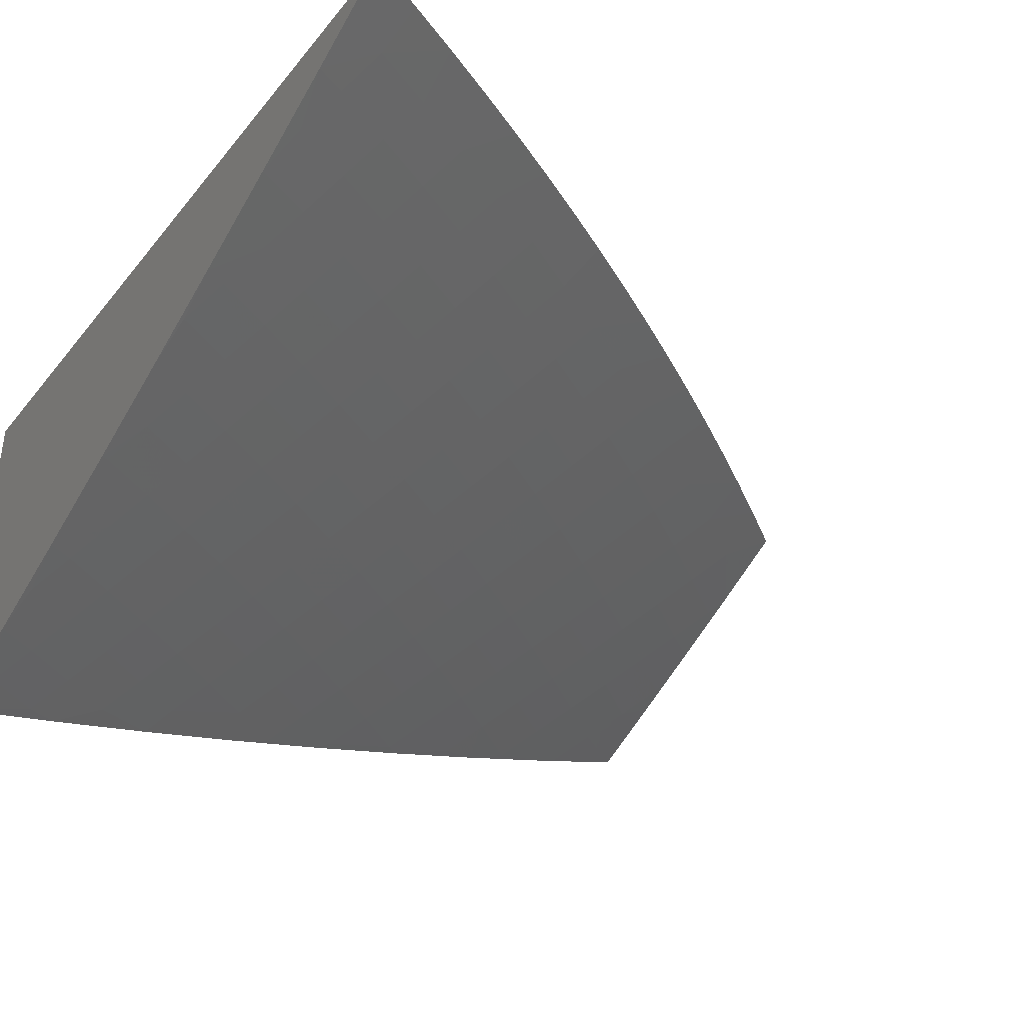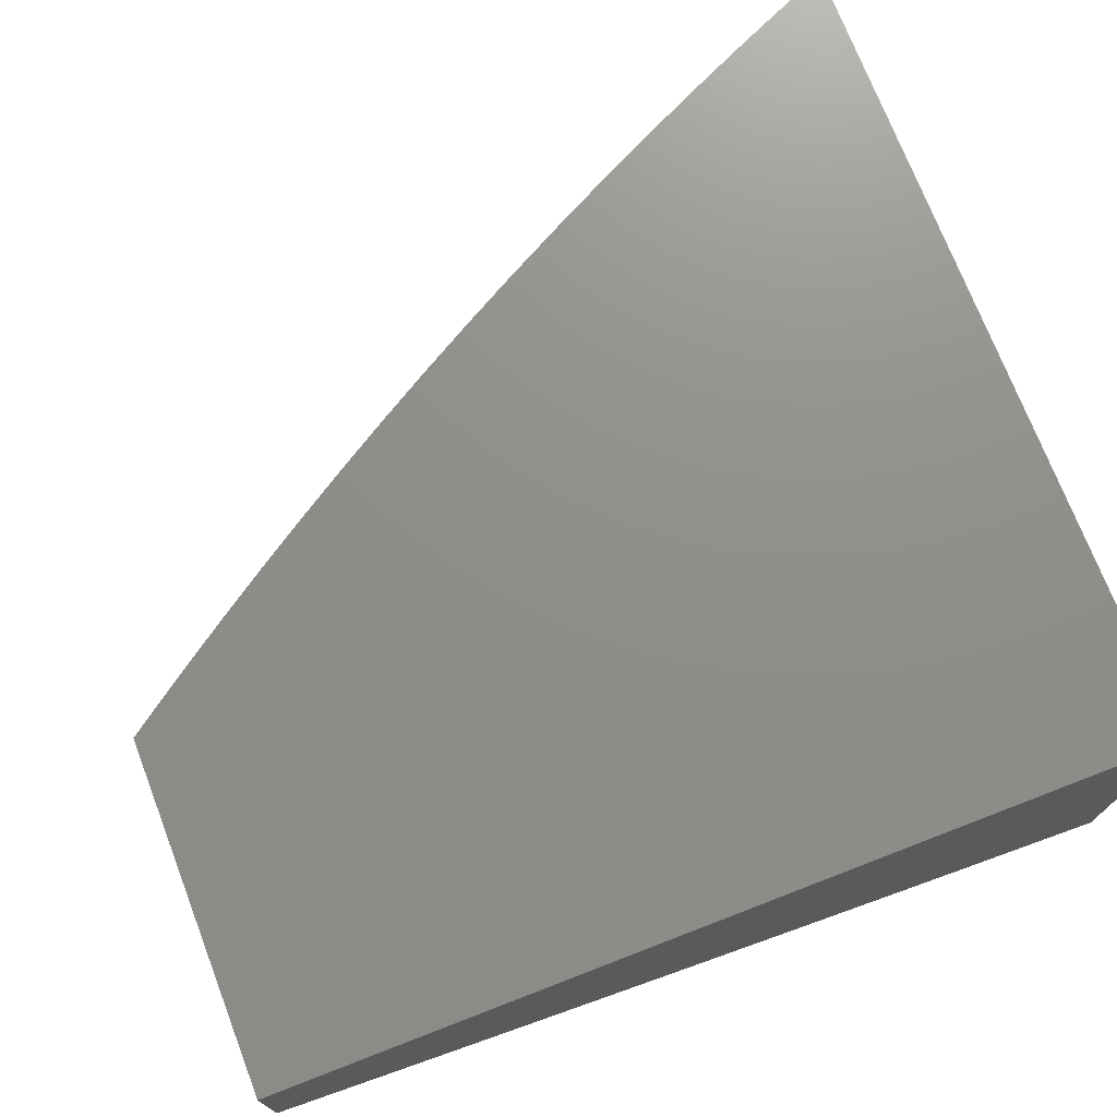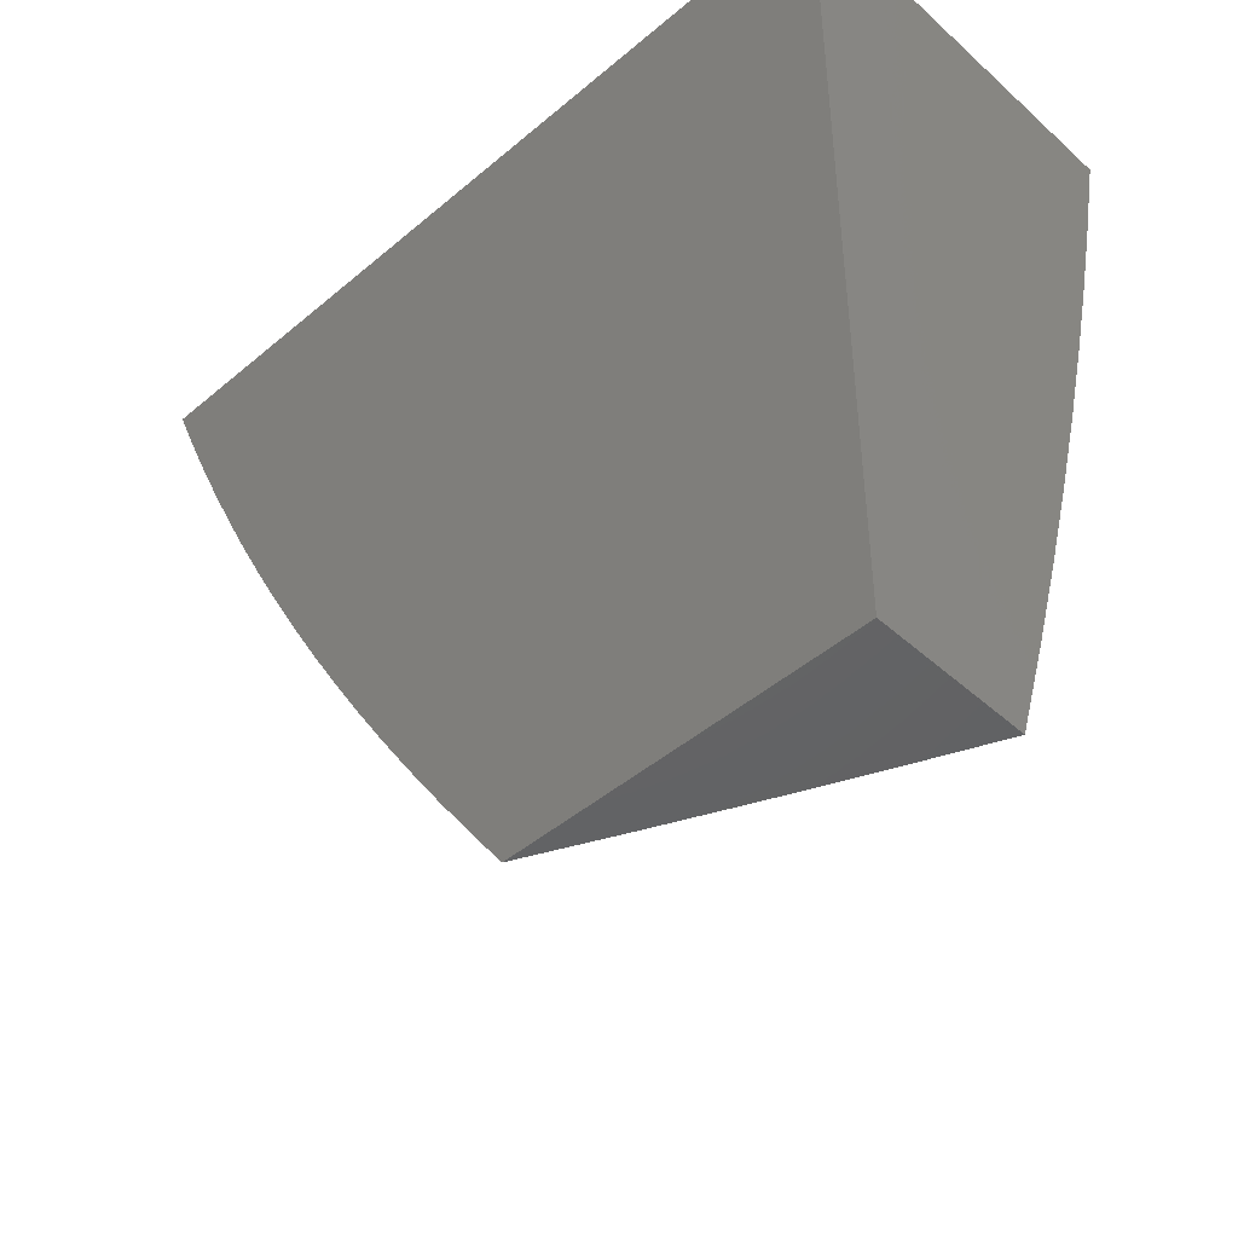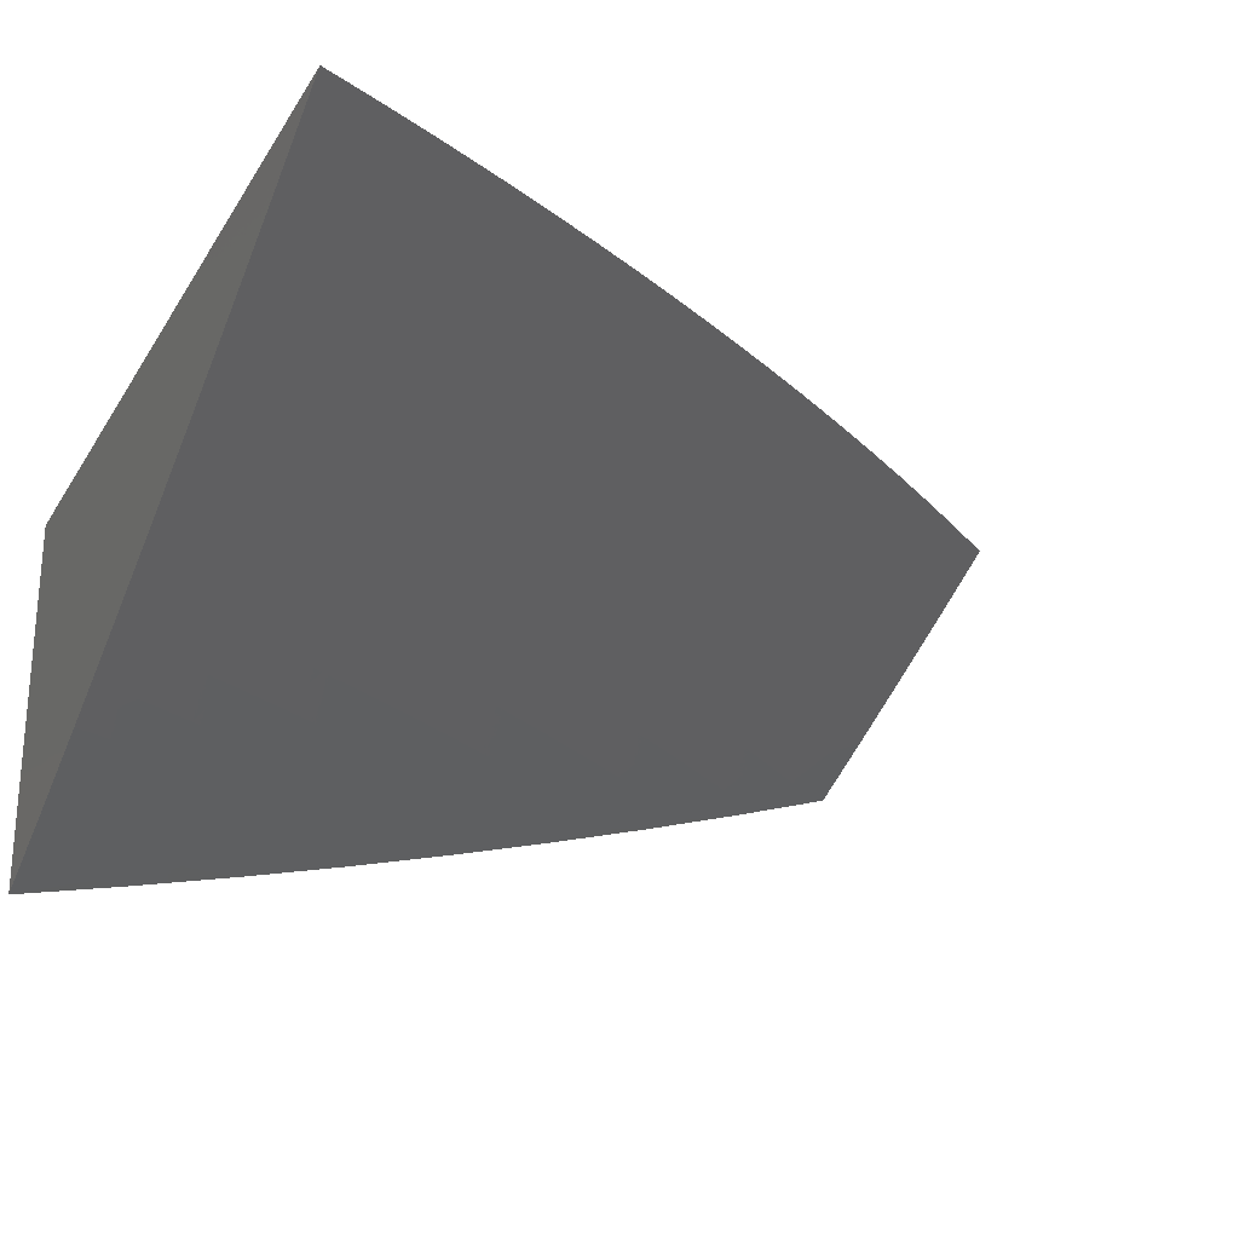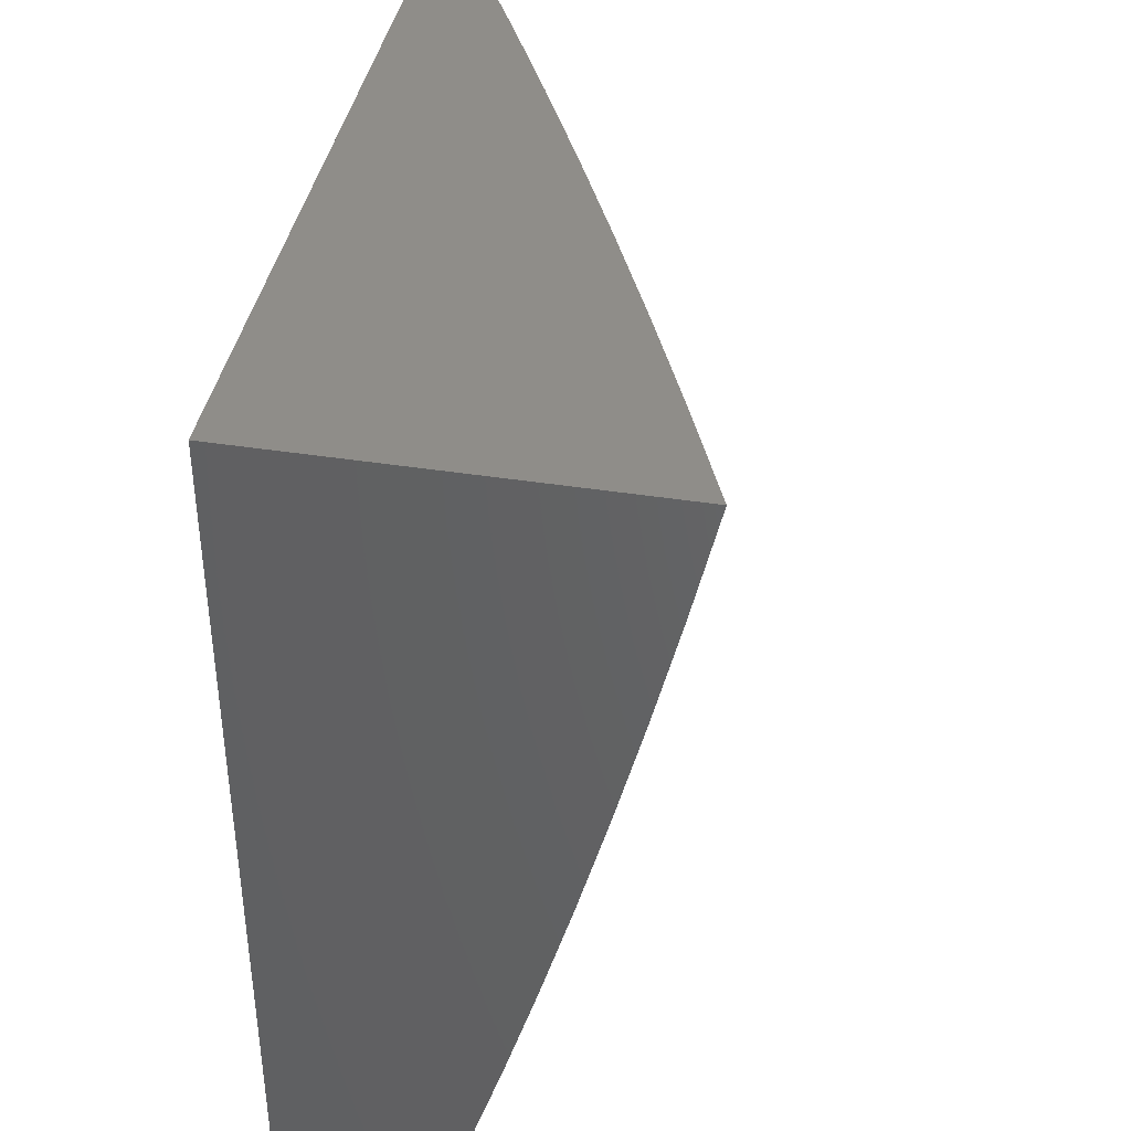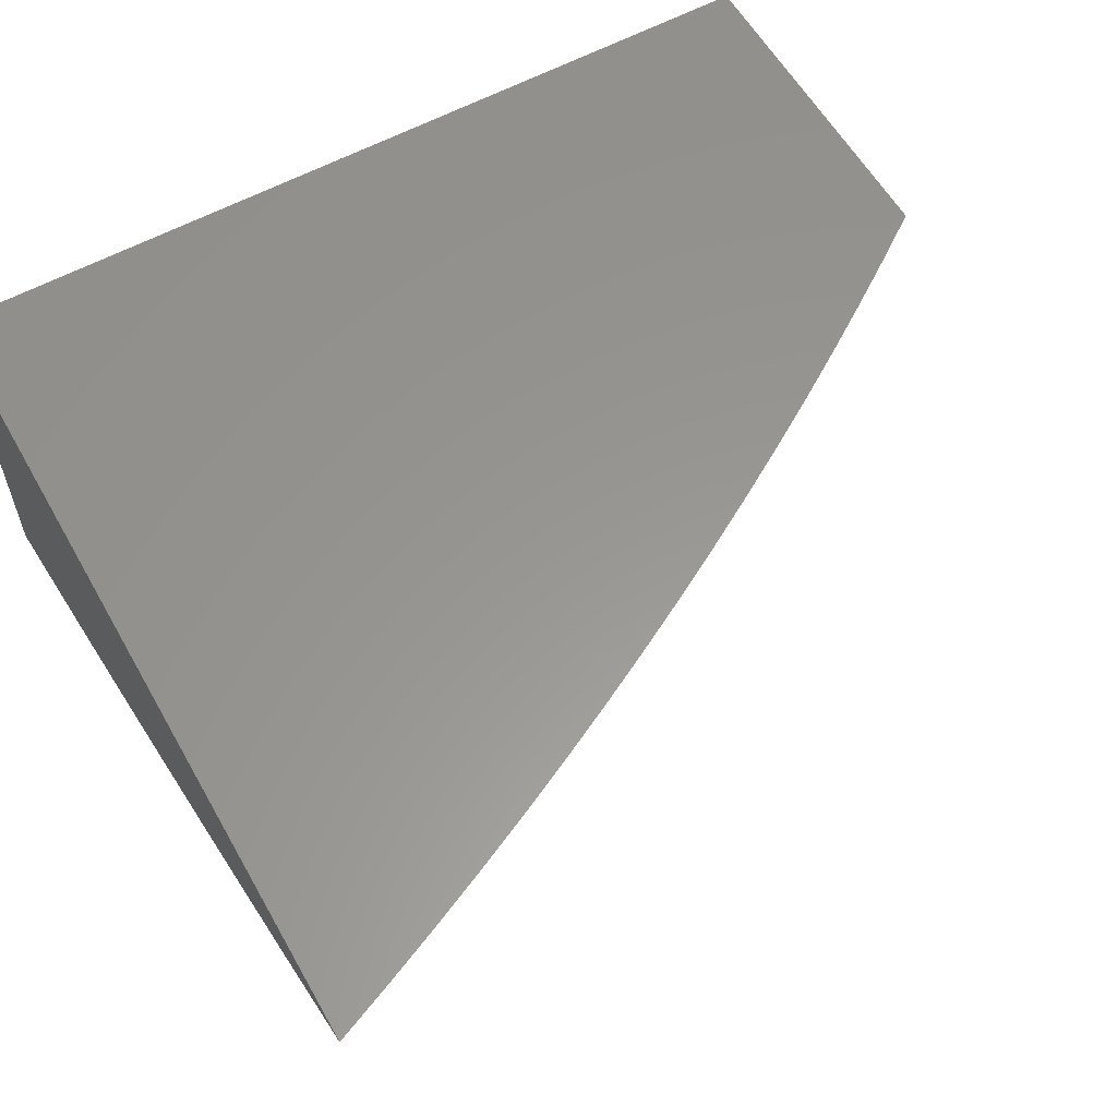
<metadata>
{"format":"stl","ext":"stl","renderer":"f3d","projection":"perspective","resolution":1024,"background":"white","views":[{"elev":-37.8,"azim":-124.5,"up":"+Z"},{"elev":73.1,"azim":68.9,"up":"+Z"},{"elev":-45.7,"azim":44.1,"up":"+Y"},{"elev":-25.0,"azim":-114.8,"up":"+Z"},{"elev":40.7,"azim":100.9,"up":"+Y"},{"elev":58.6,"azim":-119.4,"up":"+Z"}]}
</metadata>
<code>
# stl→obj: 193 verts, 382 faces
v -4.293 -3 -10.04
v -4.39 -3 -10
v -4.363 -2.947 -10.03
v -4.431 -2.941 -10
v -4.412 -2.876 -10.03
v -4.471 -2.882 -10
v -4.46 -2.804 -10.03
v -4.511 -2.822 -10
v -4.507 -2.731 -10.03
v -4.55 -2.762 -10
v -4.588 -2.701 -10
v -4.552 -2.658 -10.03
v -4.625 -2.64 -10
v -4.597 -2.585 -10.03
v -4.662 -2.578 -10
v -4.639 -2.511 -10.03
v -4.697 -2.515 -10
v -4.681 -2.436 -10.03
v -4.732 -2.453 -10
v -4.721 -2.361 -10.03
v -4.766 -2.389 -10
v -4.799 -2.325 -10
v -4.76 -2.286 -10.03
v -4.831 -2.261 -10
v -4.797 -2.21 -10.03
v -4.862 -2.196 -10
v -4.833 -2.134 -10.03
v -4.892 -2.131 -10
v -4.868 -2.057 -10.03
v -4.922 -2.066 -10
v -4.95 -2 -10
v -4.834 -2 -10.06
v -4.819 -2.036 -10.06
v -4.784 -2.112 -10.06
v -4.749 -2.188 -10.06
v -4.712 -2.263 -10.06
v -4.673 -2.337 -10.06
v -4.626 -2.314 -10.09
v -4.587 -2.387 -10.09
v -4.539 -2.363 -10.12
v -4.546 -2.46 -10.09
v -4.499 -2.435 -10.12
v -4.504 -2.533 -10.09
v -4.458 -2.507 -10.12
v -4.461 -2.605 -10.09
v -4.415 -2.578 -10.12
v -4.416 -2.676 -10.09
v -4.371 -2.649 -10.12
v -4.37 -2.747 -10.09
v -4.325 -2.719 -10.12
v -4.323 -2.818 -10.09
v -4.279 -2.789 -10.12
v -4.275 -2.887 -10.09
v -4.231 -2.858 -10.12
v -4.225 -2.956 -10.09
v -4.182 -2.926 -10.12
v -4.196 -3 -10.09
v -4.132 -2.993 -10.12
v -4.098 -3 -10.13
v -4.089 -2.962 -10.15
v -4.045 -2.931 -10.18
v -4.095 -2.865 -10.18
v -4.051 -2.834 -10.2
v -4.098 -2.768 -10.2
v -4.054 -2.738 -10.23
v -4.1 -2.672 -10.23
v -4.055 -2.643 -10.26
v -4.099 -2.577 -10.26
v -4.054 -2.548 -10.29
v -4.096 -2.482 -10.29
v -4.05 -2.454 -10.31
v -4.091 -2.389 -10.31
v -4.044 -2.362 -10.34
v -4.083 -2.296 -10.34
v -4.036 -2.27 -10.37
v -4.074 -2.205 -10.37
v -4 -2.253 -10.39
v -4.026 -2.179 -10.39
v -4 -2.126 -10.41
v -4.062 -2.114 -10.39
v -4.014 -2.089 -10.42
v -4.097 -2.049 -10.39
v -4.049 -2.024 -10.42
v -4.121 -2 -10.39
v -4 -2 -10.44
v -4.77 -2.016 -10.09
v -4.717 -2 -10.12
v -4.736 -2.091 -10.09
v -4.687 -2.069 -10.12
v -4.7 -2.165 -10.09
v -4.652 -2.143 -10.12
v -4.664 -2.24 -10.09
v -4.616 -2.217 -10.12
v -4.578 -2.29 -10.12
v -4.531 -2.266 -10.15
v -4.492 -2.338 -10.15
v -4.445 -2.313 -10.18
v -4.452 -2.41 -10.15
v -4.405 -2.384 -10.18
v -4.411 -2.481 -10.15
v -4.365 -2.455 -10.18
v -4.369 -2.551 -10.15
v -4.323 -2.524 -10.18
v -4.325 -2.621 -10.15
v -4.28 -2.594 -10.18
v -4.28 -2.691 -10.15
v -4.235 -2.662 -10.18
v -4.234 -2.76 -10.15
v -4.19 -2.73 -10.18
v -4.187 -2.828 -10.15
v -4.143 -2.798 -10.18
v -4.138 -2.895 -10.15
v -4.638 -2.048 -10.15
v -4.599 -2 -10.18
v -4.589 -2.026 -10.18
v -4.54 -2.004 -10.2
v -4.555 -2.098 -10.18
v -4.506 -2.076 -10.2
v -4.519 -2.17 -10.18
v -4.471 -2.147 -10.2
v -4.435 -2.218 -10.2
v -4.387 -2.194 -10.23
v -4.349 -2.264 -10.23
v -4.302 -2.239 -10.26
v -4.311 -2.333 -10.23
v -4.264 -2.308 -10.26
v -4.271 -2.402 -10.23
v -4.224 -2.376 -10.26
v -4.23 -2.47 -10.23
v -4.184 -2.443 -10.26
v -4.188 -2.538 -10.23
v -4.142 -2.51 -10.26
v -4.145 -2.605 -10.23
v -4.48 -2 -10.23
v -4.361 -2 -10.29
v -4.409 -2.031 -10.26
v -4.457 -2.053 -10.23
v -4.241 -2 -10.34
v -4.277 -2.054 -10.31
v -4.36 -2.008 -10.29
v -4.374 -2.101 -10.26
v -4.423 -2.124 -10.23
v -4.339 -2.17 -10.26
v -4.179 -2.007 -10.37
v -4.228 -2.031 -10.34
v -4.194 -2.097 -10.34
v -4.242 -2.121 -10.31
v -4.158 -2.164 -10.34
v -4.206 -2.189 -10.31
v -4.169 -2.256 -10.31
v -4.216 -2.282 -10.29
v -4.177 -2.349 -10.29
v -4 -2.378 -10.35
v -4.004 -2.427 -10.34
v -4 -2.504 -10.32
v -4.008 -2.52 -10.31
v -4.01 -2.613 -10.29
v -4 -2.628 -10.29
v -4.01 -2.708 -10.26
v -4 -2.753 -10.25
v -4.007 -2.803 -10.23
v -4 -2.877 -10.21
v -4.002 -2.899 -10.2
v -4 -3 -10.17
v -4.269 -2.987 -10.06
v -4.319 -2.917 -10.06
v -4.368 -2.847 -10.06
v -4.415 -2.776 -10.06
v -4.462 -2.704 -10.06
v -4.507 -2.632 -10.06
v -4.55 -2.559 -10.06
v -4.593 -2.486 -10.06
v -4.634 -2.412 -10.06
v -4.145 -2.701 -10.2
v -4.19 -2.634 -10.2
v -4.234 -2.566 -10.2
v -4.277 -2.497 -10.2
v -4.318 -2.428 -10.2
v -4.358 -2.359 -10.2
v -4.397 -2.289 -10.2
v -4.483 -2.242 -10.18
v -4.568 -2.194 -10.15
v -4.603 -2.121 -10.15
v -4.137 -2.416 -10.29
v -4.13 -2.323 -10.31
v -4.121 -2.231 -10.34
v -4.11 -2.139 -10.37
v -4.146 -2.073 -10.37
v -4.254 -2.214 -10.29
v -4.291 -2.146 -10.29
v -4.326 -2.077 -10.29
v -4 -2 -10
v -4 -3 -10
f 1 2 3
f 3 2 4
f 3 4 5
f 5 4 6
f 5 6 7
f 7 6 8
f 7 8 9
f 9 8 10
f 9 10 11
f 9 11 12
f 12 11 13
f 12 13 14
f 14 13 15
f 14 15 16
f 16 15 17
f 16 17 18
f 18 17 19
f 18 19 20
f 20 19 21
f 20 21 22
f 20 22 23
f 23 22 24
f 23 24 25
f 25 24 26
f 25 26 27
f 27 26 28
f 27 28 29
f 29 28 30
f 29 30 31
f 31 32 29
f 29 32 33
f 29 33 27
f 27 33 34
f 27 34 25
f 25 34 35
f 25 35 23
f 23 35 36
f 23 36 37
f 37 36 38
f 37 38 39
f 39 38 40
f 39 40 41
f 41 40 42
f 41 42 43
f 43 42 44
f 43 44 45
f 45 44 46
f 45 46 47
f 47 46 48
f 47 48 49
f 49 48 50
f 49 50 51
f 51 50 52
f 51 52 53
f 53 52 54
f 53 54 55
f 55 54 56
f 55 56 57
f 57 56 58
f 57 58 59
f 59 58 60
f 59 60 61
f 61 60 62
f 61 62 63
f 63 62 64
f 63 64 65
f 65 64 66
f 65 66 67
f 67 66 68
f 67 68 69
f 69 68 70
f 69 70 71
f 71 70 72
f 71 72 73
f 73 72 74
f 73 74 75
f 75 74 76
f 75 76 77
f 77 76 78
f 77 78 79
f 79 78 80
f 79 80 81
f 81 80 82
f 81 82 83
f 83 82 84
f 83 84 85
f 33 32 86
f 86 32 87
f 86 87 88
f 88 87 89
f 88 89 90
f 90 89 91
f 90 91 92
f 92 91 93
f 92 93 94
f 94 93 95
f 94 95 96
f 96 95 97
f 96 97 98
f 98 97 99
f 98 99 100
f 100 99 101
f 100 101 102
f 102 101 103
f 102 103 104
f 104 103 105
f 104 105 106
f 106 105 107
f 106 107 108
f 108 107 109
f 108 109 110
f 110 109 111
f 110 111 112
f 112 111 62
f 112 62 60
f 89 87 113
f 113 87 114
f 113 114 115
f 115 114 116
f 115 116 117
f 117 116 118
f 117 118 119
f 119 118 120
f 119 120 121
f 121 120 122
f 121 122 123
f 123 122 124
f 123 124 125
f 125 124 126
f 125 126 127
f 127 126 128
f 127 128 129
f 129 128 130
f 129 130 131
f 131 130 132
f 131 132 133
f 133 132 68
f 133 68 66
f 114 134 116
f 116 134 118
f 135 136 134
f 134 136 137
f 134 137 118
f 118 137 120
f 138 139 135
f 135 139 140
f 135 140 136
f 136 140 141
f 136 141 142
f 142 141 143
f 142 143 122
f 122 143 124
f 84 144 138
f 138 144 145
f 138 145 139
f 139 145 146
f 139 146 147
f 147 146 148
f 147 148 149
f 149 148 150
f 149 150 151
f 151 150 152
f 151 152 128
f 128 152 130
f 83 85 81
f 81 85 79
f 77 153 75
f 75 153 73
f 73 153 154
f 154 153 155
f 154 155 71
f 71 155 156
f 71 156 69
f 69 156 157
f 69 157 67
f 67 157 158
f 67 158 159
f 159 158 160
f 159 160 65
f 65 160 161
f 65 161 63
f 63 161 162
f 63 162 163
f 163 162 164
f 163 164 61
f 61 164 59
f 155 158 156
f 156 158 157
f 160 162 161
f 55 57 165
f 165 57 1
f 165 1 166
f 166 1 3
f 166 3 167
f 167 3 5
f 167 5 168
f 168 5 7
f 168 7 169
f 169 7 9
f 169 9 170
f 170 9 12
f 170 12 171
f 171 12 14
f 171 14 172
f 172 14 16
f 172 16 173
f 173 16 18
f 173 18 20
f 55 165 53
f 53 165 166
f 53 166 51
f 51 166 167
f 51 167 49
f 49 167 168
f 49 168 47
f 47 168 169
f 47 169 45
f 45 169 170
f 45 170 43
f 43 170 171
f 43 171 41
f 41 171 172
f 41 172 39
f 39 172 173
f 39 173 37
f 37 173 20
f 37 20 23
f 54 110 56
f 56 110 112
f 56 112 58
f 58 112 60
f 110 54 108
f 108 54 52
f 108 52 106
f 106 52 50
f 106 50 104
f 104 50 48
f 104 48 102
f 102 48 46
f 102 46 100
f 100 46 44
f 100 44 98
f 98 44 42
f 98 42 96
f 96 42 40
f 96 40 94
f 94 40 38
f 94 38 92
f 92 38 36
f 92 36 90
f 90 36 35
f 90 35 88
f 88 35 34
f 88 34 86
f 86 34 33
f 62 111 64
f 64 111 174
f 64 174 66
f 66 174 133
f 174 111 109
f 67 159 65
f 163 61 63
f 174 109 175
f 175 109 107
f 175 107 176
f 176 107 105
f 176 105 177
f 177 105 103
f 177 103 178
f 178 103 101
f 178 101 179
f 179 101 99
f 179 99 180
f 180 99 97
f 180 97 181
f 181 97 95
f 181 95 182
f 182 95 93
f 182 93 183
f 183 93 91
f 183 91 113
f 113 91 89
f 131 133 175
f 175 133 174
f 131 175 176
f 70 68 132
f 129 131 176
f 129 176 177
f 70 132 184
f 184 132 130
f 184 130 152
f 73 154 71
f 127 129 177
f 127 177 178
f 70 184 72
f 72 184 185
f 72 185 74
f 74 185 186
f 74 186 76
f 76 186 187
f 76 187 80
f 80 187 188
f 80 188 82
f 82 188 84
f 185 184 152
f 125 127 178
f 125 178 179
f 151 128 126
f 186 185 150
f 150 185 152
f 123 125 179
f 123 179 180
f 151 126 189
f 189 126 124
f 189 124 143
f 187 186 148
f 148 186 150
f 80 78 76
f 121 123 180
f 121 180 181
f 151 189 149
f 149 189 190
f 149 190 147
f 147 190 191
f 147 191 139
f 139 191 140
f 190 189 143
f 188 187 146
f 146 187 148
f 119 121 181
f 119 181 182
f 142 122 120
f 191 190 141
f 141 190 143
f 146 145 188
f 188 145 144
f 188 144 84
f 117 119 182
f 117 182 183
f 136 142 137
f 137 142 120
f 140 191 141
f 115 117 183
f 115 183 113
f 85 84 192
f 192 84 138
f 192 138 135
f 135 134 192
f 192 134 114
f 192 114 87
f 87 32 192
f 192 32 31
f 31 30 192
f 192 30 28
f 192 28 26
f 26 24 192
f 192 24 22
f 192 22 21
f 21 19 192
f 192 19 17
f 192 17 15
f 15 13 192
f 192 13 11
f 192 11 10
f 192 10 193
f 193 10 8
f 193 8 6
f 6 4 193
f 193 4 2
f 2 1 193
f 193 1 57
f 193 57 59
f 59 164 193
f 164 162 193
f 193 162 160
f 193 160 192
f 192 160 158
f 192 158 155
f 155 153 192
f 192 153 77
f 192 77 79
f 79 85 192

</code>
